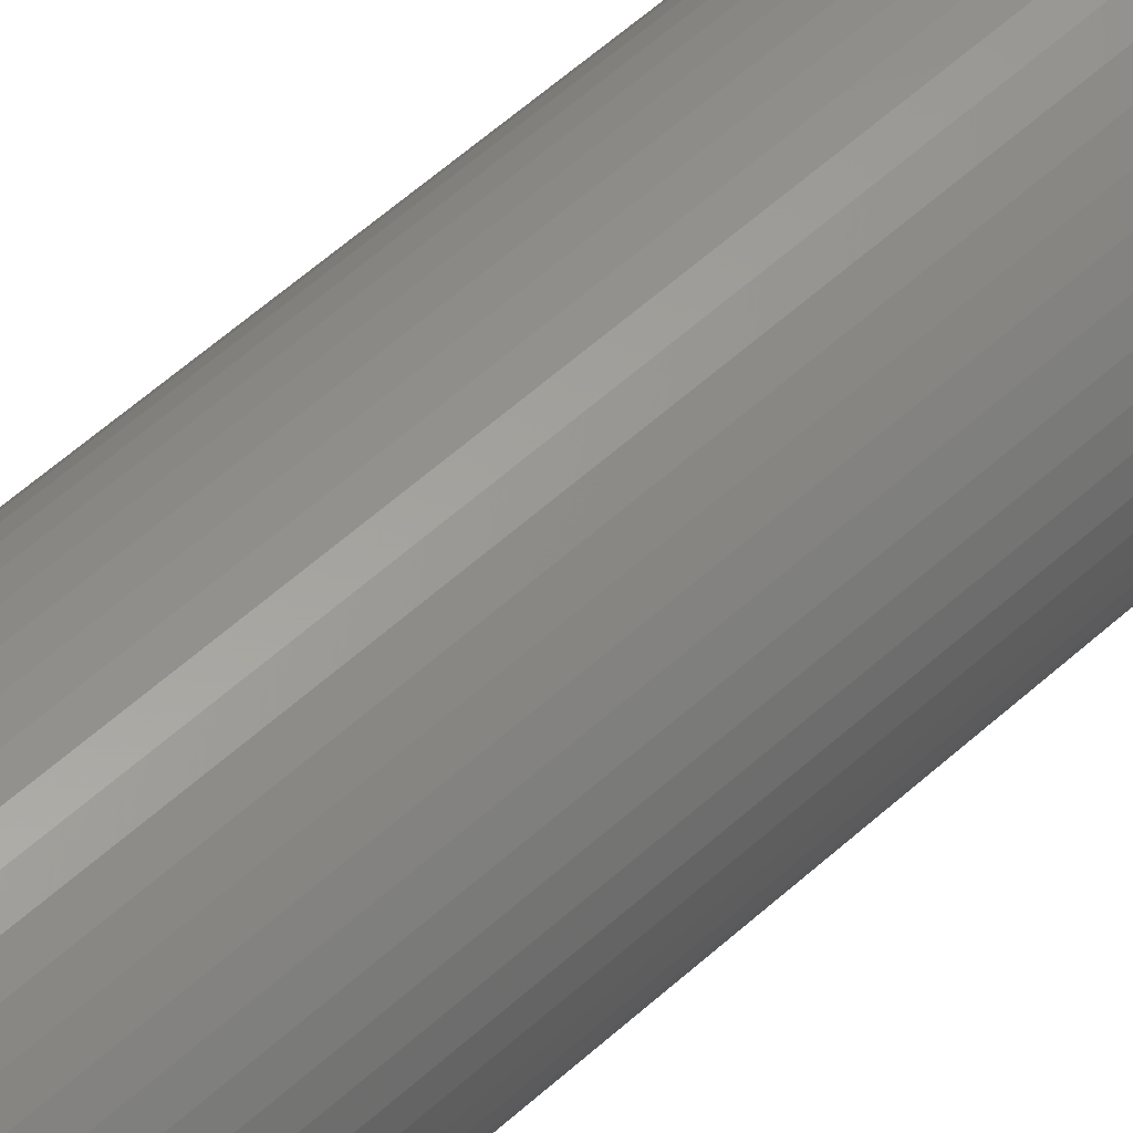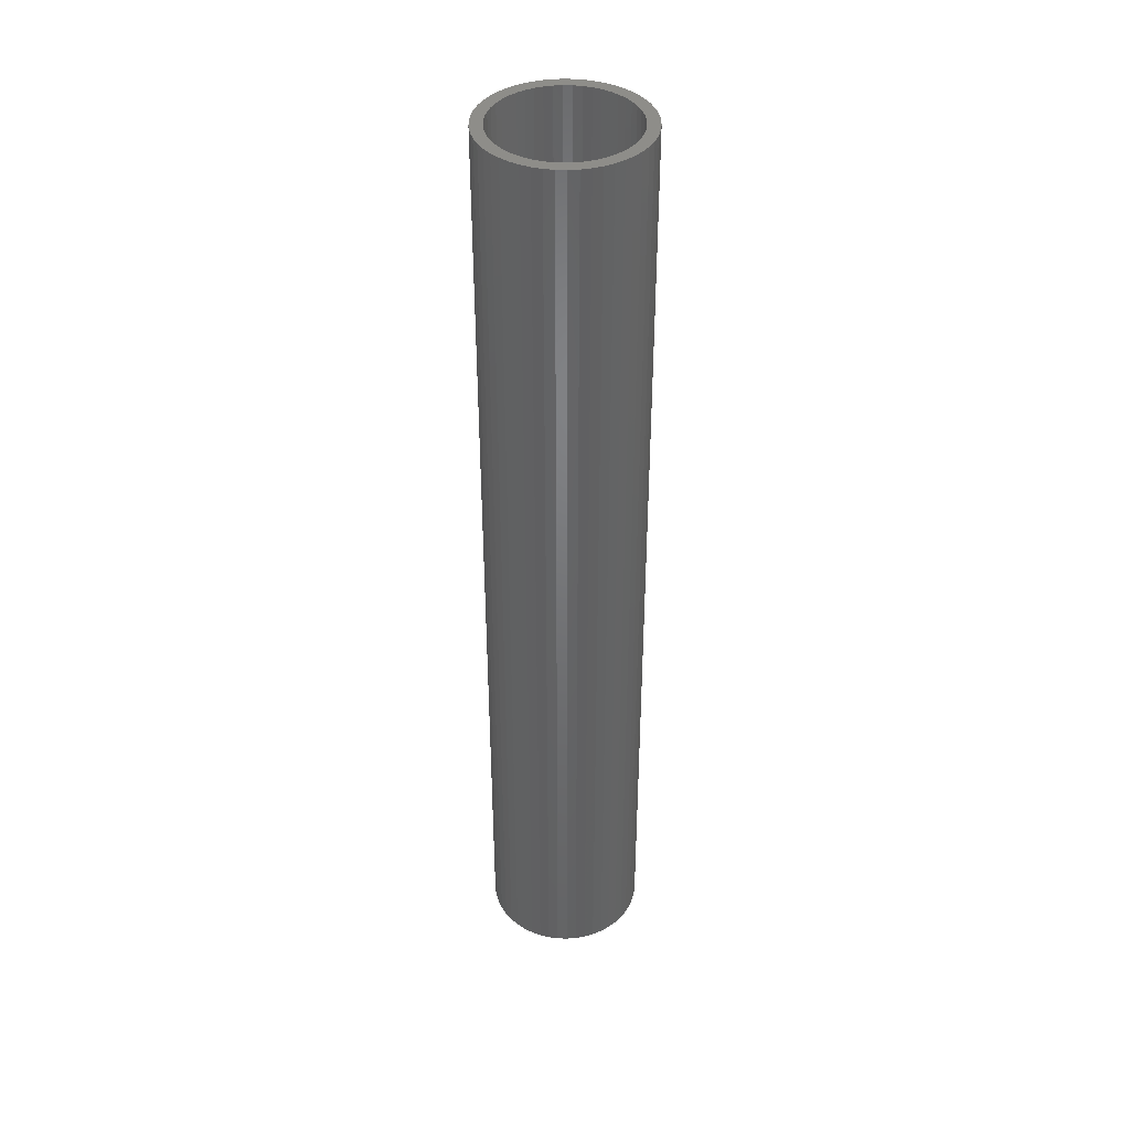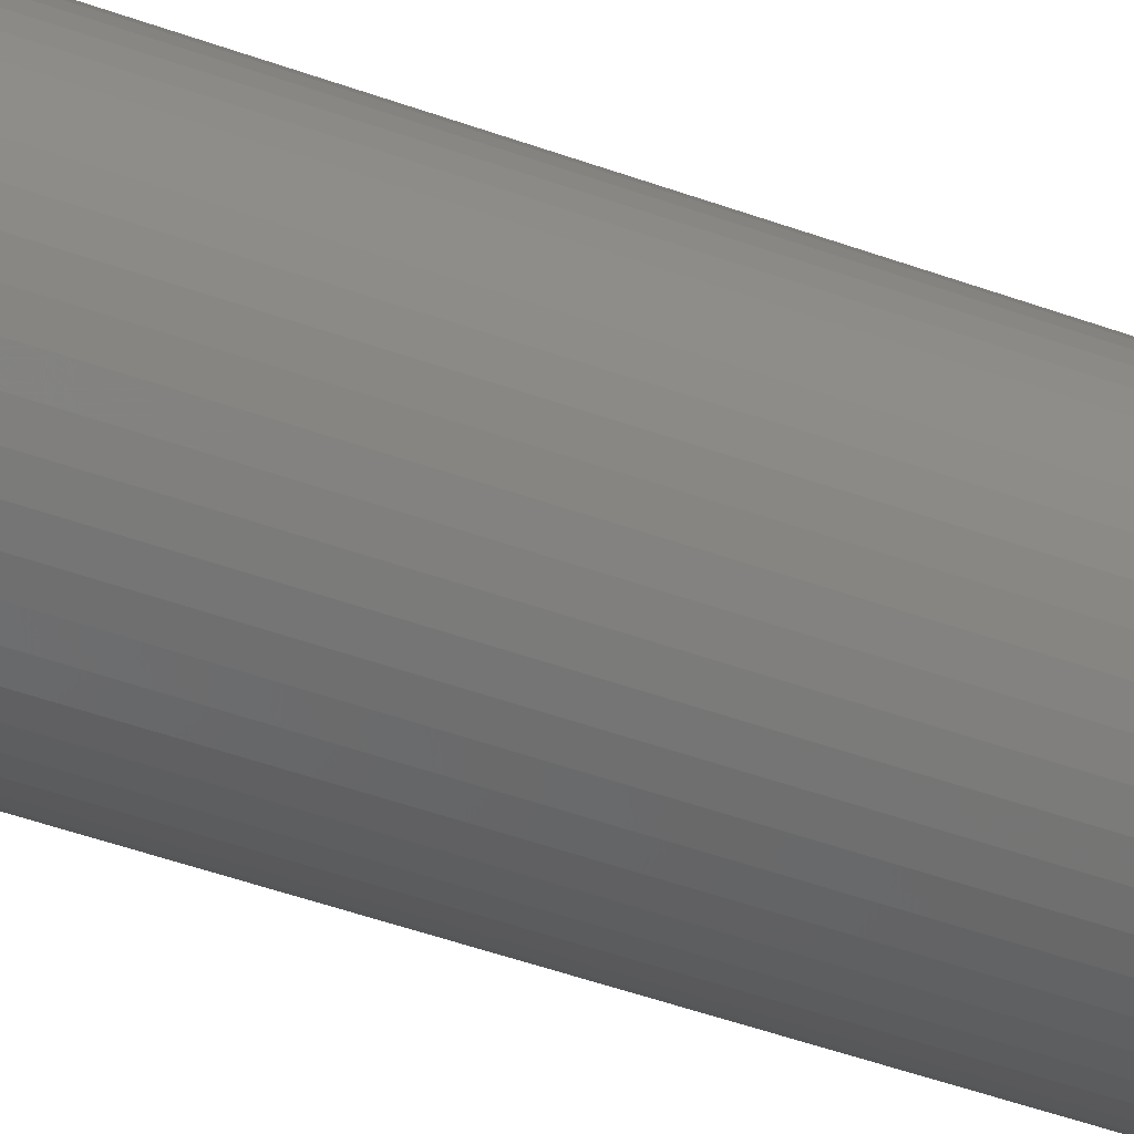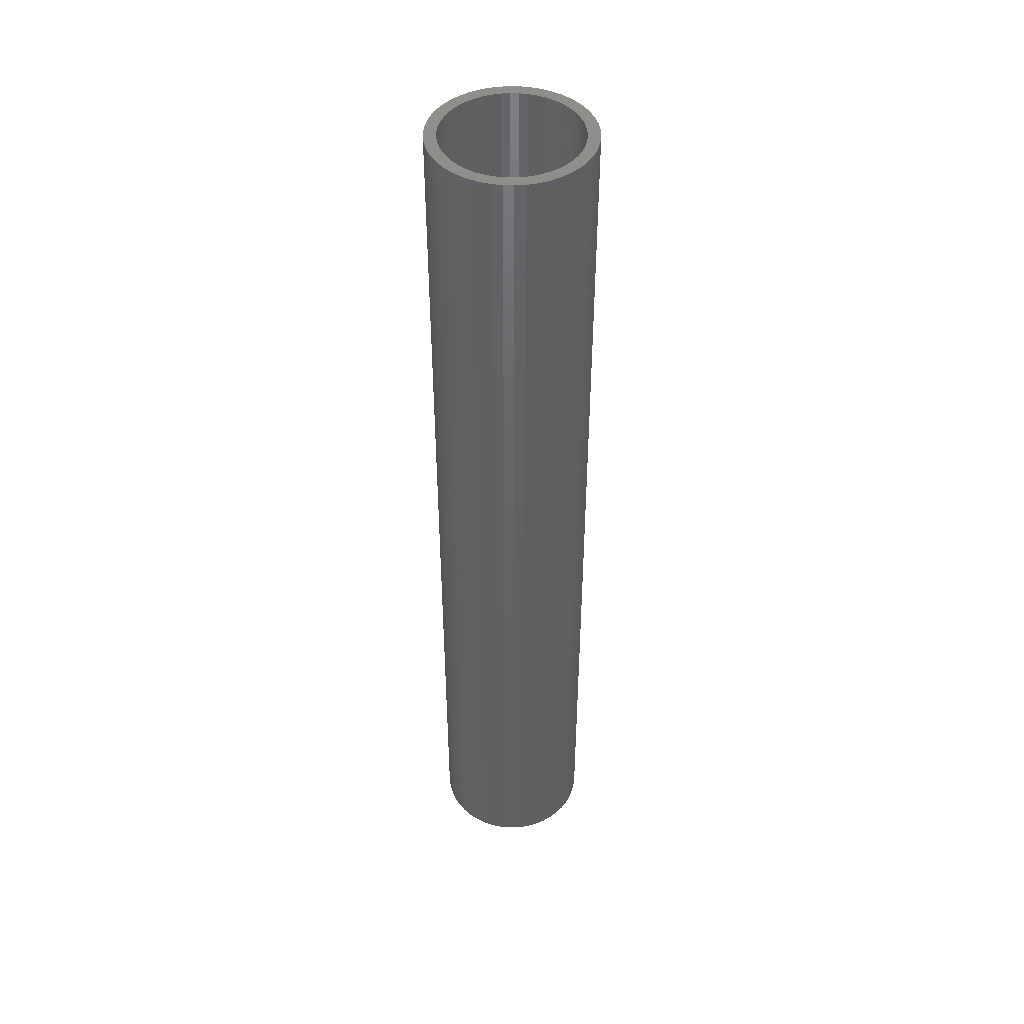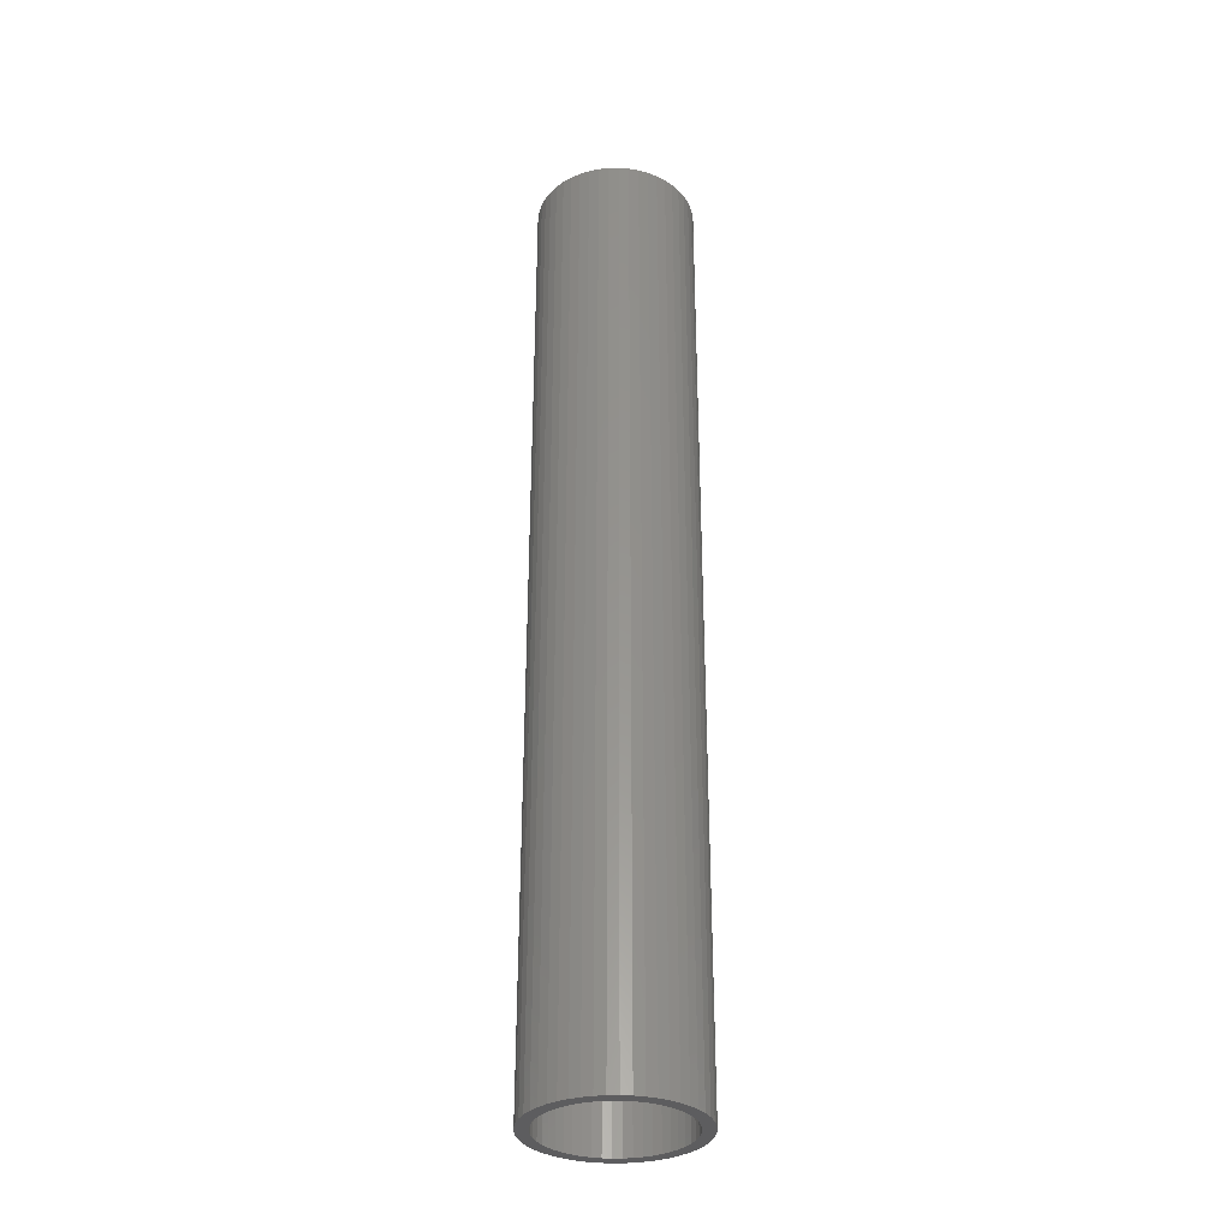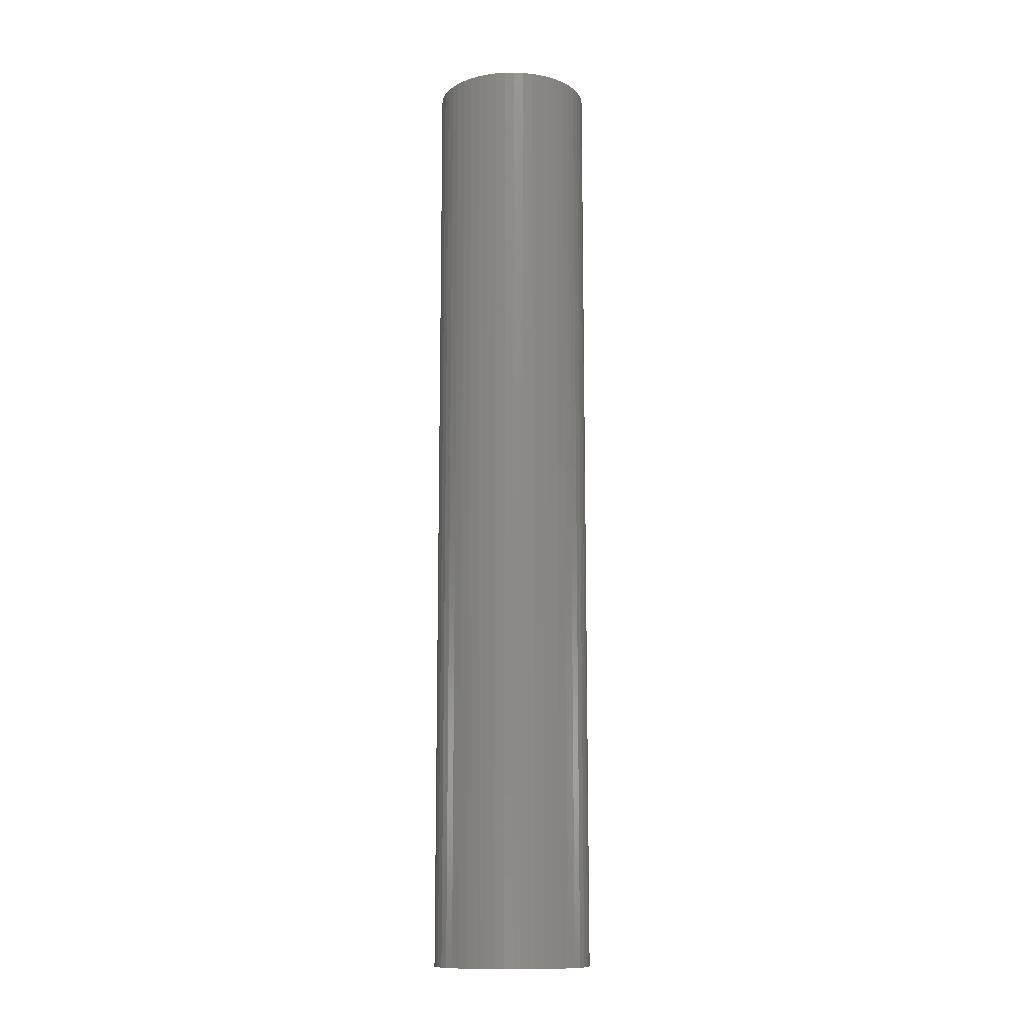
<metadata>
{"format":"stl","ext":"stl","renderer":"f3d","projection":"perspective","resolution":1024,"background":"white","views":[{"elev":55.2,"azim":46.0,"up":"+Y"},{"elev":40.3,"azim":139.0,"up":"+Z"},{"elev":-41.1,"azim":-114.7,"up":"+Y"},{"elev":45.1,"azim":-84.2,"up":"+Z"},{"elev":-32.7,"azim":138.1,"up":"+Z"},{"elev":-12.5,"azim":-142.0,"up":"+Z"}]}
</metadata>
<code>
# stl→obj: 200 verts, 400 faces
v 5 0 30
v 4.961 0.6267 -30
v 4.961 0.6267 30
v 5 0 -30
v -5 0 -30
v -4.961 0.6267 30
v -4.961 0.6267 -30
v -5 0 30
v 0.314 4.99 -30
v -0.314 4.99 30
v 0.314 4.99 30
v -0.314 4.99 -30
v -0.314 -4.99 -30
v 0.314 -4.99 30
v -0.314 -4.99 30
v 0.314 -4.99 -30
v 3.645 3.423 -30
v 3.187 3.853 30
v 3.645 3.423 30
v 3.187 3.853 -30
v -3.187 3.853 -30
v -3.645 3.423 30
v -3.187 3.853 30
v -3.645 3.423 -30
v -1.545 4.755 -30
v -2.129 4.524 30
v -1.545 4.755 30
v -2.129 4.524 -30
v 4.649 1.841 30
v 4.382 2.409 -30
v 4.382 2.409 30
v 4.649 1.841 -30
v 4.843 1.243 -30
v 4.843 1.243 30
v 2.129 4.524 -30
v 1.545 4.755 30
v 2.129 4.524 30
v 1.545 4.755 -30
v 0.9369 4.911 30
v 0.9369 4.911 -30
v 2.679 4.222 -30
v 2.679 4.222 30
v -4.649 1.841 -30
v -4.382 2.409 30
v -4.382 2.409 -30
v -4.649 1.841 30
v -4.045 2.939 -30
v -4.045 2.939 30
v -4.843 1.243 -30
v -4.843 1.243 30
v -0.9369 4.911 -30
v -0.9369 4.911 30
v 0.9369 -4.911 30
v 0.9369 -4.911 -30
v 4.045 2.939 30
v 4.045 2.939 -30
v 4.25 0 30
v 4.216 0.5327 30
v 4.961 -0.6267 30
v 4.116 1.057 30
v 4.216 -0.5327 30
v 3.952 1.565 30
v 4.843 -1.243 30
v 4.116 -1.057 30
v 3.724 2.047 30
v 3.438 2.498 30
v 3.098 2.909 30
v 2.709 3.275 30
v 2.277 3.588 30
v 1.81 3.846 30
v 1.313 4.042 30
v 0.7964 4.175 30
v 0.2669 4.242 30
v -0.2669 4.242 30
v -0.7964 4.175 30
v -1.313 4.042 30
v -1.81 3.846 30
v -2.277 3.588 30
v -2.679 4.222 30
v -2.709 3.275 30
v -3.098 2.909 30
v -3.438 2.498 30
v -3.724 2.047 30
v -3.952 1.565 30
v -4.116 1.057 30
v 4.649 -1.841 30
v 3.952 -1.565 30
v 4.382 -2.409 30
v 3.724 -2.047 30
v 4.045 -2.939 30
v 3.438 -2.498 30
v 3.645 -3.423 30
v 3.098 -2.909 30
v 3.187 -3.853 30
v 2.709 -3.275 30
v 2.679 -4.222 30
v 2.277 -3.588 30
v 2.129 -4.524 30
v 1.81 -3.846 30
v 1.545 -4.755 30
v 1.313 -4.042 30
v 0.7964 -4.175 30
v 0.2669 -4.242 30
v -0.2669 -4.242 30
v -0.7964 -4.175 30
v -0.9369 -4.911 30
v -1.313 -4.042 30
v -1.545 -4.755 30
v -1.81 -3.846 30
v -2.129 -4.524 30
v -2.277 -3.588 30
v -2.679 -4.222 30
v -2.709 -3.275 30
v -3.187 -3.853 30
v -3.098 -2.909 30
v -3.645 -3.423 30
v -3.438 -2.498 30
v -4.045 -2.939 30
v -3.724 -2.047 30
v -4.382 -2.409 30
v -3.952 -1.565 30
v -4.649 -1.841 30
v -4.116 -1.057 30
v -4.843 -1.243 30
v -4.216 -0.5327 30
v -4.961 -0.6267 30
v -4.25 0 30
v -4.216 0.5327 30
v -2.679 4.222 -30
v 4.961 -0.6267 -30
v 4.843 -1.243 -30
v -3.645 -3.423 -30
v -3.187 -3.853 -30
v -4.382 -2.409 -30
v -4.649 -1.841 -30
v -4.045 -2.939 -30
v 4.25 0 -30
v 4.216 -0.5327 -30
v 4.116 -1.057 -30
v 4.649 -1.841 -30
v 4.216 0.5327 -30
v 3.952 -1.565 -30
v 4.382 -2.409 -30
v 4.116 1.057 -30
v 3.724 -2.047 -30
v 4.045 -2.939 -30
v 3.438 -2.498 -30
v 3.645 -3.423 -30
v 3.098 -2.909 -30
v 3.187 -3.853 -30
v 2.709 -3.275 -30
v 2.679 -4.222 -30
v 2.277 -3.588 -30
v 2.129 -4.524 -30
v 1.81 -3.846 -30
v 1.545 -4.755 -30
v 1.313 -4.042 -30
v 0.7964 -4.175 -30
v 0.2669 -4.242 -30
v -0.2669 -4.242 -30
v -0.7964 -4.175 -30
v -0.9369 -4.911 -30
v -1.313 -4.042 -30
v -1.545 -4.755 -30
v -1.81 -3.846 -30
v -2.129 -4.524 -30
v -2.277 -3.588 -30
v -2.679 -4.222 -30
v -2.709 -3.275 -30
v -3.098 -2.909 -30
v -3.438 -2.498 -30
v -3.724 -2.047 -30
v -3.952 -1.565 -30
v -4.843 -1.243 -30
v -4.116 -1.057 -30
v 3.952 1.565 -30
v 3.724 2.047 -30
v 3.438 2.498 -30
v 3.098 2.909 -30
v 2.709 3.275 -30
v 2.277 3.588 -30
v 1.81 3.846 -30
v 1.313 4.042 -30
v 0.7964 4.175 -30
v 0.2669 4.242 -30
v -0.2669 4.242 -30
v -0.7964 4.175 -30
v -1.313 4.042 -30
v -1.81 3.846 -30
v -2.277 3.588 -30
v -2.709 3.275 -30
v -3.098 2.909 -30
v -3.438 2.498 -30
v -3.724 2.047 -30
v -3.952 1.565 -30
v -4.116 1.057 -30
v -4.216 0.5327 -30
v -4.25 0 -30
v -4.216 -0.5327 -30
v -4.961 -0.6267 -30
f 1 2 3
f 2 1 4
f 5 6 7
f 6 5 8
f 9 10 11
f 10 9 12
f 13 14 15
f 14 13 16
f 17 18 19
f 18 17 20
f 21 22 23
f 22 21 24
f 25 26 27
f 26 25 28
f 29 30 31
f 30 29 32
f 3 33 34
f 33 3 2
f 35 36 37
f 36 35 38
f 38 39 36
f 39 38 40
f 41 37 42
f 37 41 35
f 43 44 45
f 44 43 46
f 47 22 24
f 22 47 48
f 49 46 43
f 46 49 50
f 51 27 52
f 27 51 25
f 16 53 14
f 53 16 54
f 34 32 29
f 32 34 33
f 55 17 19
f 17 55 56
f 31 56 55
f 56 31 30
f 40 11 39
f 11 40 9
f 20 42 18
f 42 20 41
f 45 48 47
f 48 45 44
f 7 50 49
f 50 7 6
f 57 1 3
f 58 3 34
f 1 57 59
f 60 34 29
f 61 59 57
f 62 29 31
f 59 61 63
f 64 63 61
f 3 58 57
f 34 60 58
f 65 31 55
f 29 62 60
f 31 65 62
f 66 55 19
f 55 66 65
f 67 19 18
f 19 67 66
f 18 68 67
f 42 68 18
f 42 69 68
f 37 69 42
f 37 70 69
f 36 70 37
f 36 71 70
f 39 71 36
f 39 72 71
f 11 72 39
f 11 73 72
f 11 74 73
f 10 74 11
f 10 75 74
f 52 75 10
f 52 76 75
f 27 76 52
f 27 77 76
f 26 77 27
f 26 78 77
f 79 78 26
f 79 80 78
f 23 80 79
f 80 23 81
f 22 81 23
f 81 22 82
f 48 82 22
f 82 48 83
f 44 83 48
f 83 44 84
f 46 84 44
f 50 85 46
f 84 46 85
f 63 64 86
f 87 86 64
f 86 87 88
f 89 88 87
f 88 89 90
f 91 90 89
f 90 91 92
f 93 92 91
f 92 93 94
f 95 94 93
f 95 96 94
f 97 96 95
f 97 98 96
f 99 98 97
f 99 100 98
f 101 100 99
f 101 53 100
f 102 53 101
f 102 14 53
f 103 14 102
f 104 14 103
f 104 15 14
f 105 15 104
f 105 106 15
f 107 106 105
f 107 108 106
f 109 108 107
f 109 110 108
f 111 110 109
f 111 112 110
f 113 112 111
f 114 113 115
f 113 114 112
f 116 115 117
f 115 116 114
f 118 117 119
f 120 119 121
f 117 118 116
f 122 121 123
f 124 123 125
f 119 120 118
f 126 125 127
f 85 50 128
f 6 128 50
f 121 122 120
f 128 6 127
f 123 124 122
f 8 127 6
f 125 126 124
f 127 8 126
f 28 79 26
f 79 28 129
f 129 23 79
f 23 129 21
f 12 52 10
f 52 12 51
f 63 130 59
f 130 63 131
f 132 114 116
f 114 132 133
f 134 122 135
f 122 134 120
f 132 118 136
f 118 132 116
f 137 4 130
f 138 130 131
f 4 137 2
f 139 131 140
f 141 2 137
f 142 140 143
f 2 141 33
f 144 33 141
f 130 138 137
f 131 139 138
f 145 143 146
f 140 142 139
f 143 145 142
f 147 146 148
f 146 147 145
f 149 148 150
f 148 149 147
f 150 151 149
f 152 151 150
f 152 153 151
f 154 153 152
f 154 155 153
f 156 155 154
f 156 157 155
f 54 157 156
f 54 158 157
f 16 158 54
f 16 159 158
f 16 160 159
f 13 160 16
f 13 161 160
f 162 161 13
f 162 163 161
f 164 163 162
f 164 165 163
f 166 165 164
f 166 167 165
f 168 167 166
f 168 169 167
f 133 169 168
f 169 133 170
f 132 170 133
f 170 132 171
f 136 171 132
f 171 136 172
f 134 172 136
f 172 134 173
f 135 173 134
f 174 175 135
f 173 135 175
f 33 144 32
f 176 32 144
f 32 176 30
f 177 30 176
f 30 177 56
f 178 56 177
f 56 178 17
f 179 17 178
f 17 179 20
f 180 20 179
f 180 41 20
f 181 41 180
f 181 35 41
f 182 35 181
f 182 38 35
f 183 38 182
f 183 40 38
f 184 40 183
f 184 9 40
f 185 9 184
f 186 9 185
f 186 12 9
f 187 12 186
f 187 51 12
f 188 51 187
f 188 25 51
f 189 25 188
f 189 28 25
f 190 28 189
f 190 129 28
f 191 129 190
f 21 191 192
f 191 21 129
f 24 192 193
f 192 24 21
f 47 193 194
f 45 194 195
f 193 47 24
f 43 195 196
f 49 196 197
f 194 45 47
f 7 197 198
f 175 174 199
f 200 199 174
f 195 43 45
f 199 200 198
f 196 49 43
f 5 198 200
f 197 7 49
f 198 5 7
f 154 96 98
f 96 154 152
f 88 140 86
f 140 88 143
f 59 4 1
f 4 59 130
f 135 124 174
f 124 135 122
f 150 92 94
f 92 150 148
f 156 98 100
f 98 156 154
f 54 100 53
f 100 54 156
f 90 143 88
f 143 90 146
f 92 146 90
f 146 92 148
f 86 131 63
f 131 86 140
f 162 15 106
f 15 162 13
f 164 106 108
f 106 164 162
f 136 120 134
f 120 136 118
f 174 126 200
f 126 174 124
f 200 8 5
f 8 200 126
f 152 94 96
f 94 152 150
f 166 108 110
f 108 166 164
f 168 110 112
f 110 168 166
f 133 112 114
f 112 133 168
f 137 58 141
f 58 137 57
f 127 197 128
f 197 127 198
f 186 73 74
f 73 186 185
f 159 104 103
f 104 159 160
f 149 91 147
f 91 149 93
f 180 67 68
f 67 180 179
f 192 80 81
f 80 192 191
f 189 76 77
f 76 189 188
f 176 65 177
f 65 176 62
f 141 60 144
f 60 141 58
f 177 66 178
f 66 177 65
f 183 70 71
f 70 183 182
f 184 71 72
f 71 184 183
f 181 68 69
f 68 181 180
f 84 194 83
f 194 84 195
f 83 193 82
f 193 83 194
f 85 195 84
f 195 85 196
f 190 77 78
f 77 190 189
f 187 74 75
f 74 187 186
f 158 103 102
f 103 158 159
f 144 62 176
f 62 144 60
f 178 67 179
f 67 178 66
f 185 72 73
f 72 185 184
f 82 192 81
f 192 82 193
f 128 196 85
f 196 128 197
f 191 78 80
f 78 191 190
f 188 75 76
f 75 188 187
f 147 89 145
f 89 147 91
f 139 61 138
f 61 139 64
f 163 109 107
f 109 163 165
f 117 172 119
f 172 117 171
f 119 173 121
f 173 119 172
f 151 97 95
f 97 151 153
f 153 99 97
f 99 153 155
f 182 69 70
f 69 182 181
f 142 64 139
f 64 142 87
f 145 87 142
f 87 145 89
f 138 57 137
f 57 138 61
f 115 171 117
f 171 115 170
f 121 175 123
f 175 121 173
f 149 95 93
f 95 149 151
f 165 111 109
f 111 165 167
f 161 107 105
f 107 161 163
f 169 115 113
f 115 169 170
f 123 199 125
f 199 123 175
f 125 198 127
f 198 125 199
f 157 102 101
f 102 157 158
f 155 101 99
f 101 155 157
f 167 113 111
f 113 167 169
f 160 105 104
f 105 160 161

</code>
